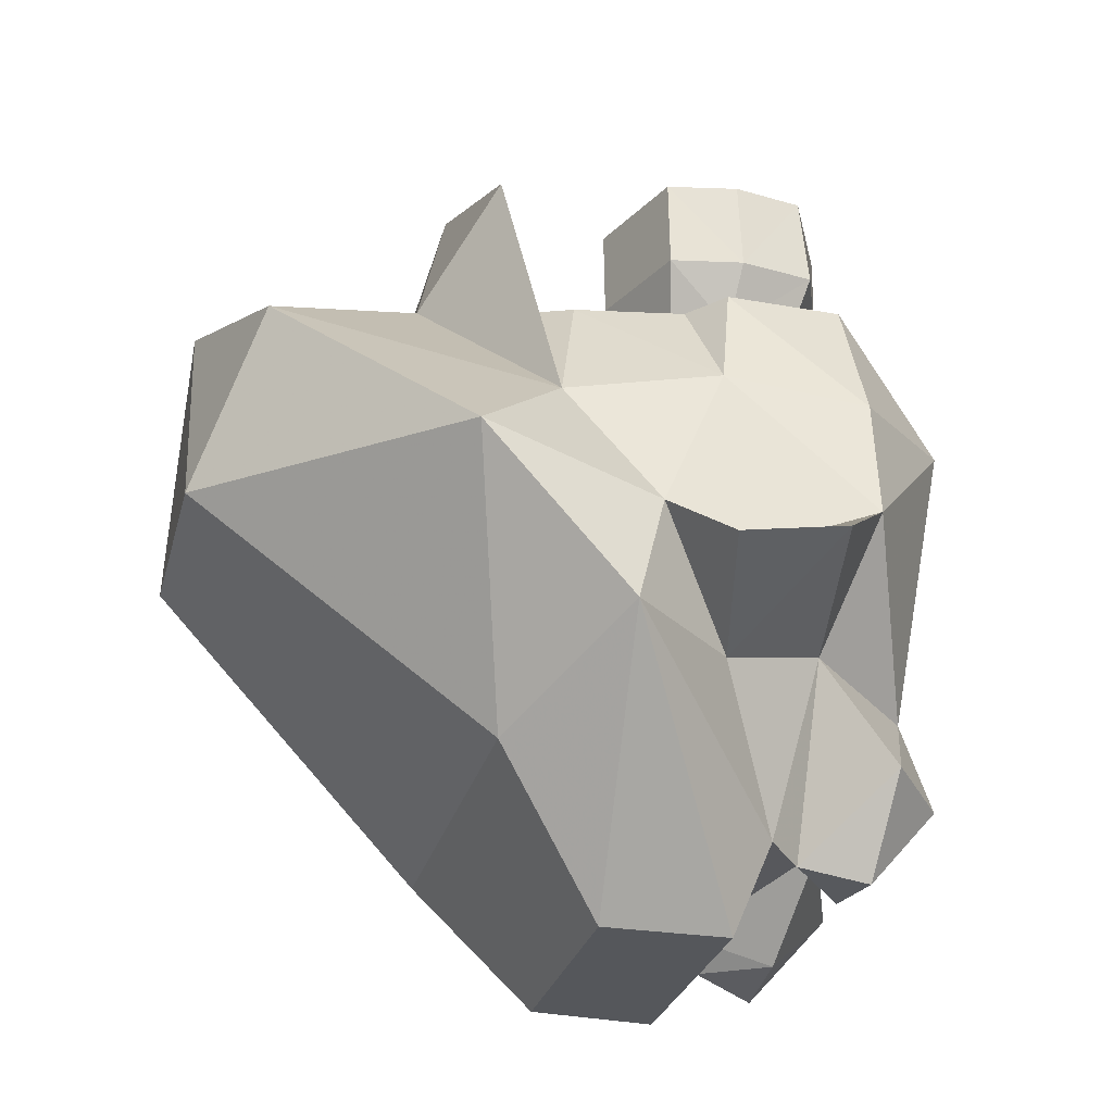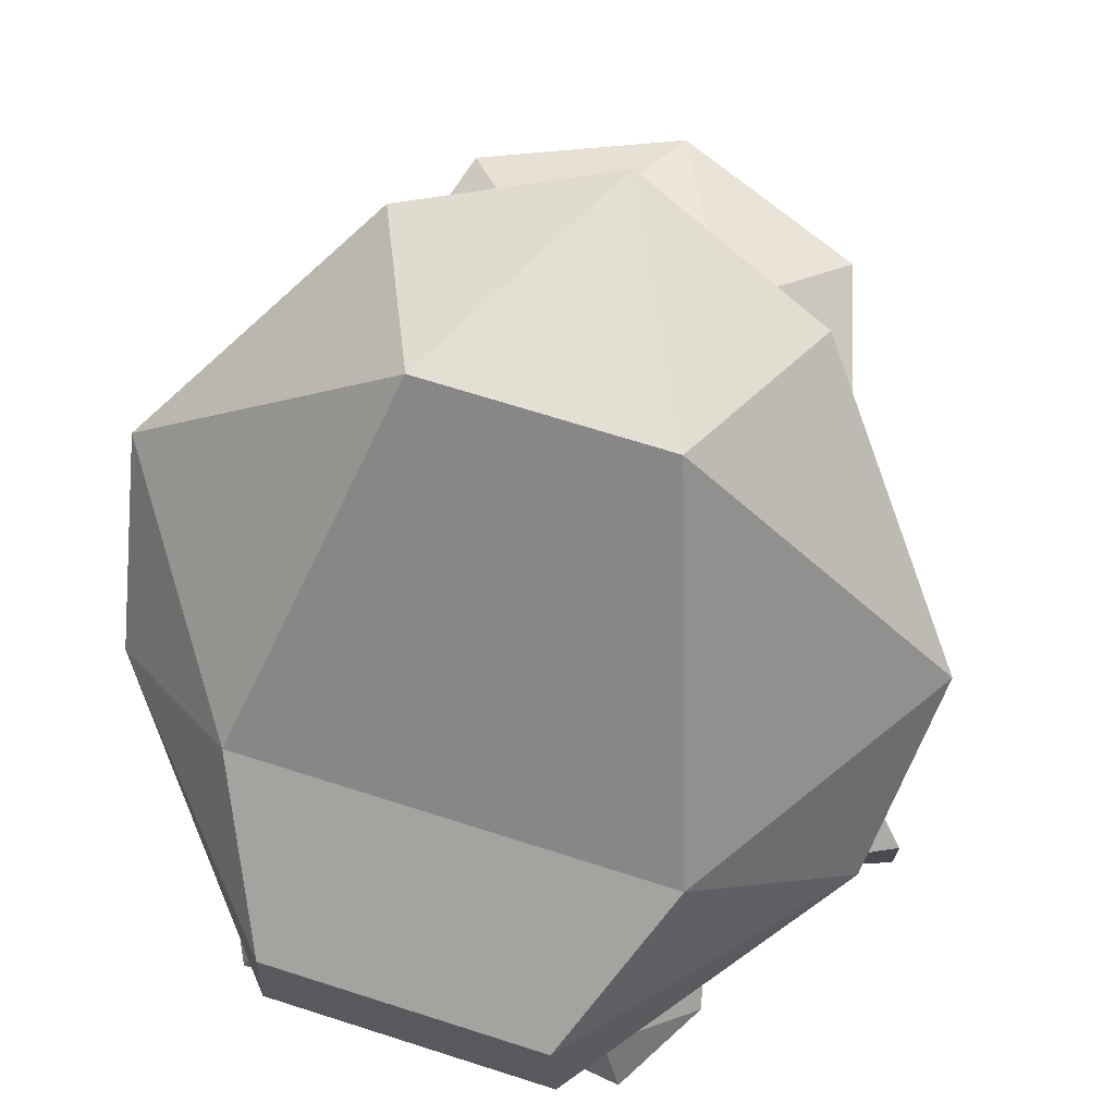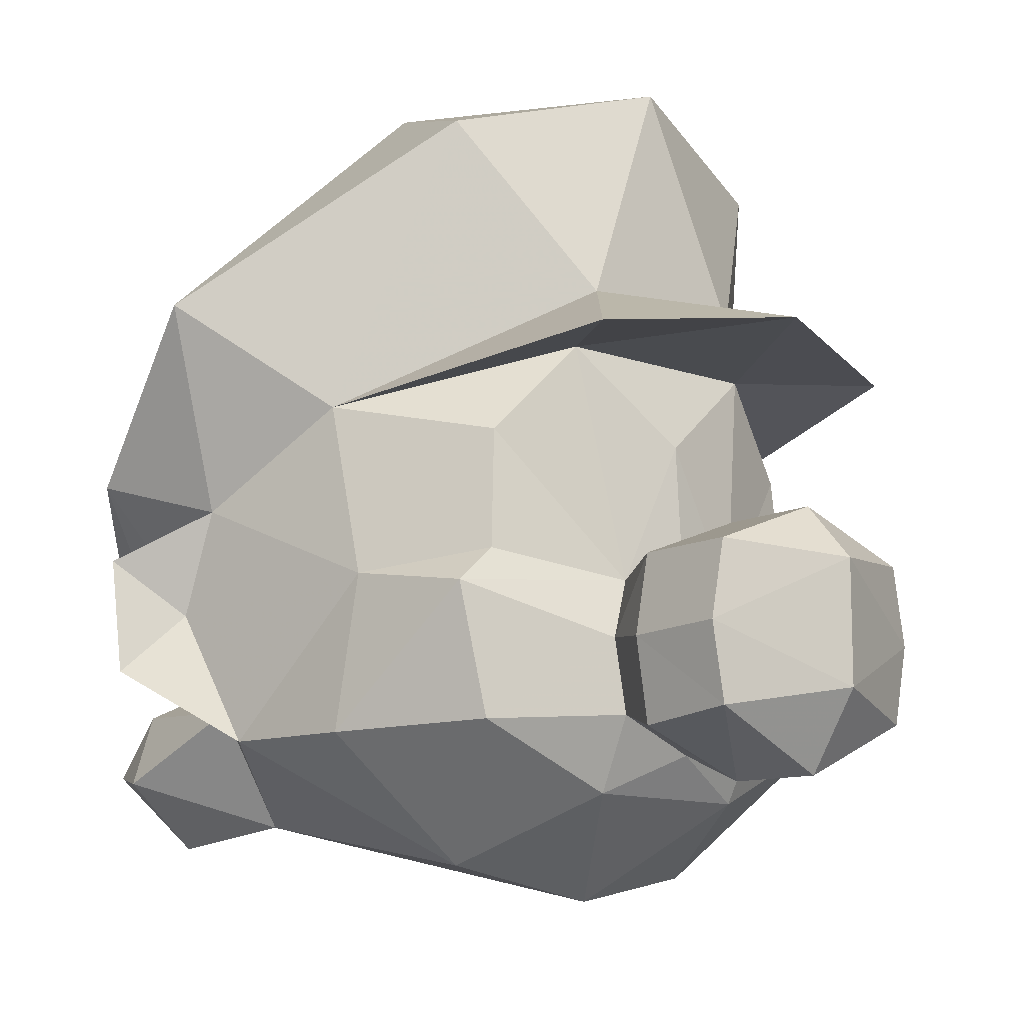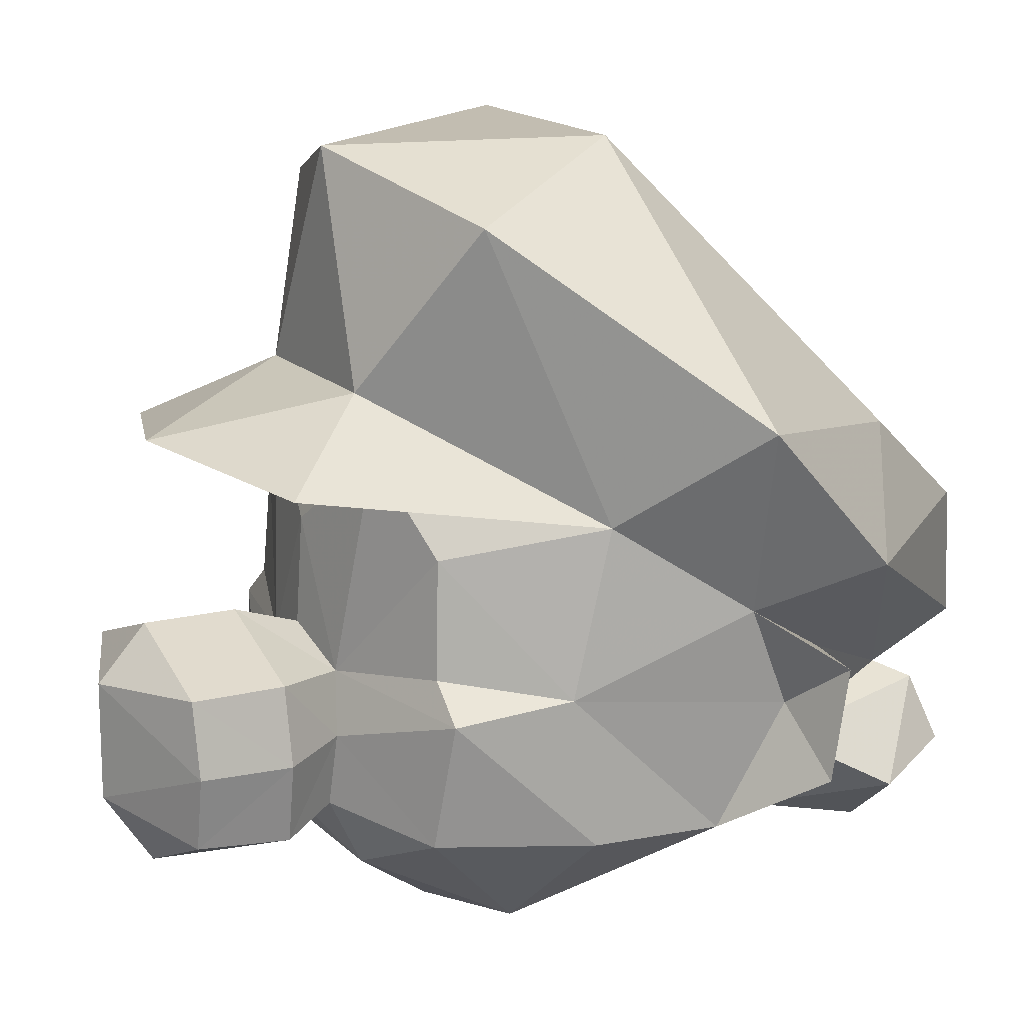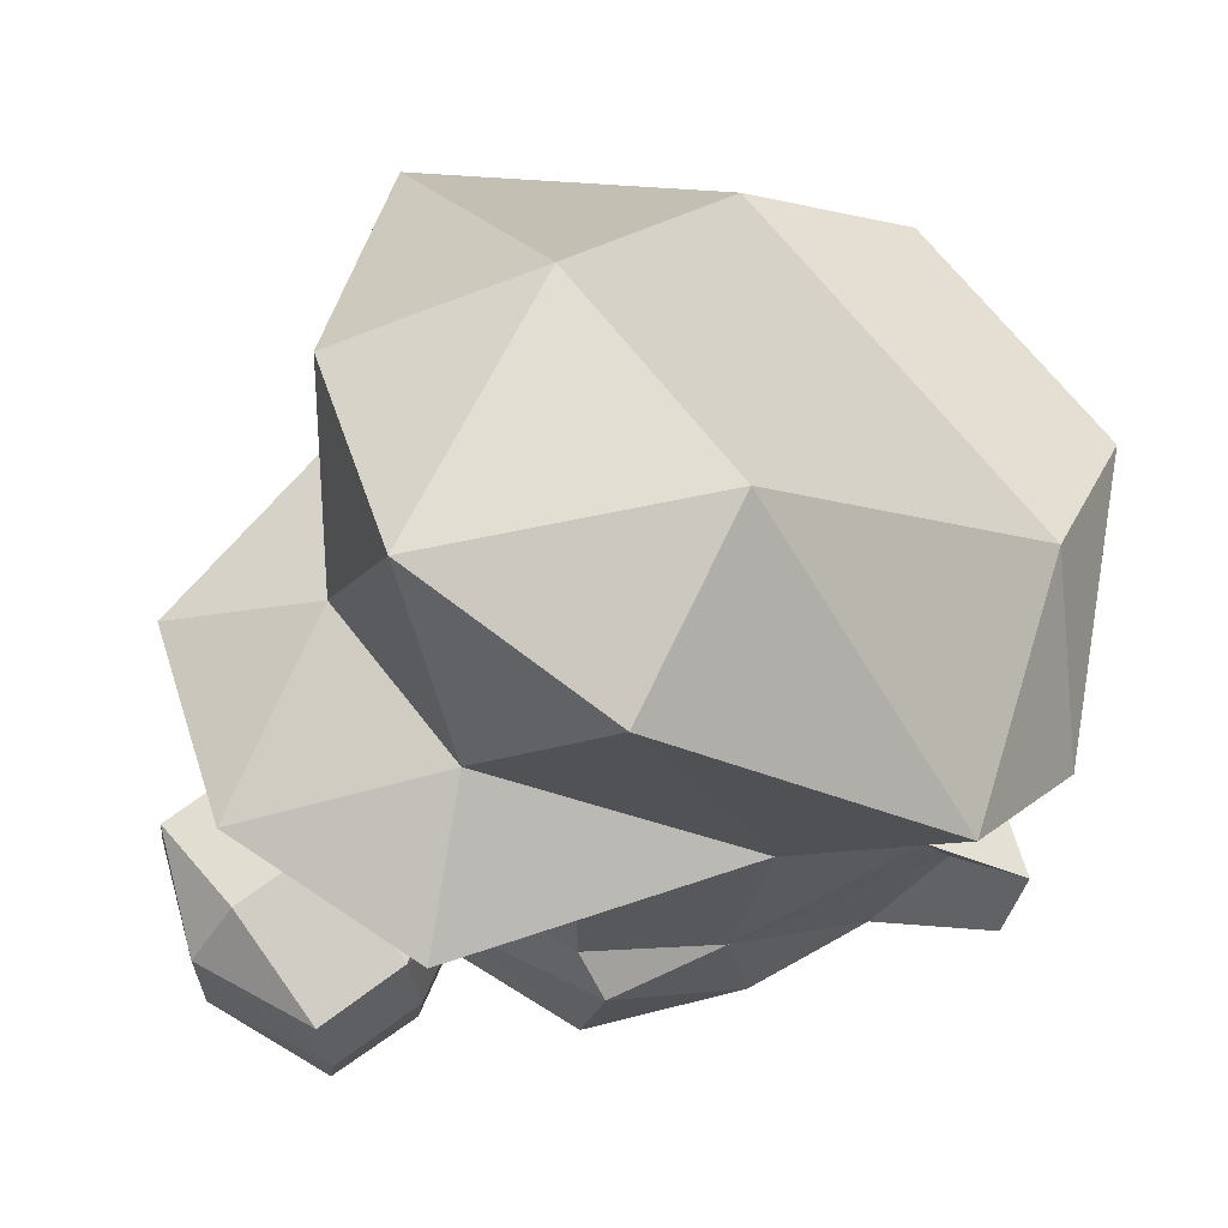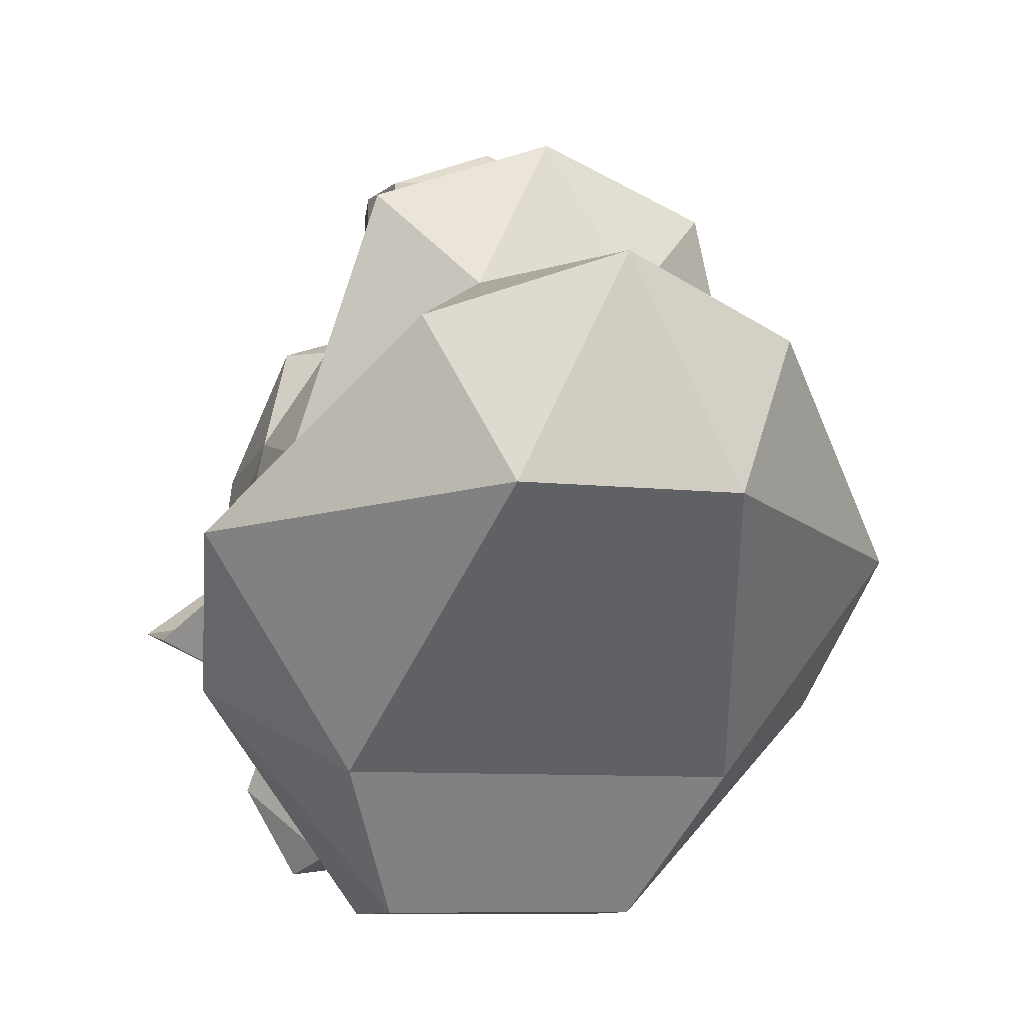
<metadata>
{"format":"obj","ext":"obj","renderer":"f3d","projection":"perspective","resolution":1024,"background":"white","views":[{"elev":-26.6,"azim":-103.6,"up":"+Z"},{"elev":68.4,"azim":-162.2,"up":"+Y"},{"elev":-11.1,"azim":-42.1,"up":"+Y"},{"elev":16.4,"azim":60.9,"up":"+Y"},{"elev":66.3,"azim":52.4,"up":"+Y"},{"elev":-8.9,"azim":162.7,"up":"+Z"}]}
</metadata>
<code>
v -20.6 -10.57 -55.78
v -0.2117 -24.12 -48.79
v -14.21 -21.53 -61.48
v 23.8 -12.82 -60.29
v 34.59 -24.14 -49.18
v 26.99 -21.91 -63.1
v 30.6 -14.86 -32.75
v 20.6 -10.62 -55.78
v 14.19 -21.56 -61.48
v 34.21 -0.7207 -35.72
v 18.58 -30.31 -36.25
v -23.8 -12.77 -60.29
v -27.01 -21.85 -63.1
v -30.6 -14.8 -32.75
v -34.61 -24.07 -49.18
v -18.62 -30.27 -36.25
v -23.42 -32.82 -50.78
v -34.18 -0.6491 -35.72
v 23.38 -32.87 -50.78
v -49.37 15.39 -35.8
v -29.75 29.14 -48.4
v -19.37 13.25 -69.13
v -43.77 10.2 -18.42
v -53.34 36.87 -14.82
v -34.18 -0.6491 -35.72
v -20.19 -4.751 -69.54
v -20.6 -10.57 -55.78
v 19.43 13.21 -69.13
v 20.21 -4.793 -69.54
v 20.6 -10.62 -55.78
v 49.43 15.28 -35.8
v 29.84 29.08 -48.4
v 34.21 -0.7207 -35.72
v 53.45 36.76 -14.82
v 44.22 10.09 -18.02
v -37.76 22.57 0.1534
v -15.35 30.3 23.72
v -26.15 28.77 40.07
v -12.54 38.25 24.88
v -27.72 61.6 13.52
v -16.51 70.29 -10.92
v 37.84 22.49 0.1534
v 27.88 61.54 13.52
v 16.69 70.25 -10.92
v 12.65 38.22 24.88
v 26.24 28.72 40.07
v 15.45 30.26 23.72
v -0.1141 69.15 23.07
v -0.153 31.93 49.42
v 27.88 61.54 13.52
v 12.65 38.22 24.88
v 37.84 22.49 0.1534
v -12.54 38.25 24.88
v -0.1141 69.15 23.07
v -27.72 61.6 13.52
v -37.76 22.57 0.1534
v 9.812 -1.112 27.12
v 13.4 -9.198 28.76
v 33.41 -2.866 21.04
v 30.19 -20.55 22.65
v 12.19 -19.24 29.51
v 11.78 -29.03 24.67
v -0.2112 -23.59 28.51
v 20.57 -37.81 5.856
v 38.59 -21.26 2.596
v -11.82 -29.01 24.67
v -12.2 -19.21 29.51
v -30.21 -20.49 22.65
v -38.61 -21.18 2.596
v -20.62 -37.76 5.856
v -13.39 -9.17 28.76
v -33.39 -2.796 21.04
v -9.786 -1.091 27.12
v 11.78 -29.03 24.67
v -0.2112 -23.59 28.51
v -11.82 -29.01 24.67
v -0.2304 -41.92 8.873
v 20.57 -37.81 5.856
v -20.62 -37.76 5.856
v -18.62 -30.27 -36.25
v 18.58 -30.31 -36.25
v 40.99 -21.28 -15.02
v 38.59 -21.26 2.596
v -41.01 -21.19 -15.02
v -38.61 -21.18 2.596
v 53.81 3.278 -27.13
v 53.8 -12.05 -24.62
v 34.21 -0.7207 -35.72
v -34.18 -0.6491 -35.72
v -53.78 3.39 -27.13
v -43.77 10.2 -18.42
v 30.6 -14.86 -32.75
v 44.22 10.09 -18.02
v 44.21 -3.684 -23.44
v -44.19 -3.591 -23.44
v -53.8 -11.94 -24.62
v -0.2154 -27.6 37.54
v -0.2156 -27.79 50.75
v -16.21 -20.16 50.69
v -30.6 -14.8 -32.75
v 16.19 -21.6 37.41
v 12.19 -19.24 29.51
v -12.2 -19.21 29.51
v 13.4 -9.198 28.76
v 9.812 -1.112 27.12
v 33.41 -2.866 21.04
v 27.81 1.953 20.85
v -0.1797 6.442 37.47
v 16.21 0.4117 37.6
v -0.1831 3.257 28.12
v -9.786 -1.091 27.12
v -0.1795 6.649 50.69
v 16.21 0.6203 50.82
v -16.18 0.4456 37.6
v 18.2 -10.4 37.52
v 18.2 -9.79 50.76
v -0.1874 -0.867 57.56
v 16.19 -20.2 50.69
v -0.2046 -17.28 57.62
v 26.63 18.01 19.97
v 37.41 -0.5731 5.525
v 37.84 22.49 0.1534
v -0.2117 -24.12 -48.79
v -37.38 -0.4948 5.525
v -26.57 18.06 19.97
v -37.76 22.57 0.1534
v -27.78 2.011 20.85
v -33.39 -2.796 21.04
v -16.18 0.6543 50.82
v -18.2 -10.36 37.52
v -18.2 -9.752 50.76
v -16.21 -21.57 37.41
v -13.39 -9.17 28.76
v 9.812 -1.112 27.12
v -0.1675 18.11 27.18
v -0.1831 3.257 28.12
v -26.57 18.06 19.97
v -9.786 -1.091 27.12
v -15.35 30.3 23.72
v -27.78 2.011 20.85
v 15.45 30.26 23.72
v -37.76 22.57 0.1534
v 26.63 18.01 19.97
v 27.81 1.953 20.85
v 37.84 22.49 0.1534
v -37.76 22.57 0.1534
v -43.77 10.2 -18.42
v -37.38 -0.4948 5.525
v -41.01 -21.19 -15.02
v -44.19 -3.591 -23.44
v -38.61 -21.18 2.596
v 40.99 -21.28 -15.02
v 37.41 -0.5731 5.525
v 38.59 -21.26 2.596
v 44.21 -3.684 -23.44
v 44.22 10.09 -18.02
v 37.84 22.49 0.1534
f 134 135 136
f 137 138 139
f 139 138 135
f 137 140 138
f 135 138 136
f 141 139 135
f 142 137 139
f 143 134 144
f 134 143 141
f 143 145 141
f 134 141 135
f 1 2 3
f 4 5 6
f 7 4 8
f 8 4 9
f 9 4 6
f 4 7 5
f 8 2 1
f 7 8 10
f 9 2 8
f 11 5 7
f 12 3 13
f 14 12 15
f 12 13 15
f 1 3 12
f 12 14 1
f 15 16 14
f 17 15 13
f 16 15 17
f 1 14 18
f 17 2 16
f 19 2 9
f 2 19 11
f 3 17 13
f 2 17 3
f 5 19 6
f 5 11 19
f 19 9 6
f 20 21 22
f 23 24 20
f 25 23 20
f 20 24 21
f 26 20 22
f 20 26 27
f 27 25 20
f 28 26 22
f 21 28 22
f 29 26 28
f 26 30 27
f 26 29 30
f 29 31 30
f 31 29 28
f 32 31 28
f 28 21 32
f 31 33 30
f 34 31 32
f 34 35 31
f 35 33 31
f 23 36 24
f 37 38 36
f 36 38 39
f 24 36 40
f 41 21 24
f 40 41 24
f 35 34 42
f 42 34 43
f 44 43 34
f 32 44 34
f 42 45 46
f 42 46 47
f 32 21 41
f 32 41 44
f 41 40 48
f 46 45 49
f 46 49 47
f 45 39 49
f 37 47 49
f 37 49 38
f 39 38 49
f 44 41 48
f 43 44 48
f 50 51 52
f 53 54 55
f 51 50 54
f 51 54 53
f 53 55 56
f 57 58 59
f 60 59 58
f 60 58 61
f 61 62 60
f 63 62 61
f 64 65 60
f 62 64 60
f 59 60 65
f 66 67 68
f 69 70 68
f 70 66 68
f 71 68 67
f 66 63 67
f 72 68 71
f 73 72 71
f 68 72 69
f 74 75 76
f 77 74 76
f 74 77 78
f 77 76 79
f 77 80 81
f 77 81 78
f 79 80 77
f 82 78 81
f 82 83 78
f 79 84 80
f 85 84 79
f 86 87 88
f 89 90 91
f 88 87 92
f 86 93 94
f 86 88 93
f 94 87 86
f 94 82 87
f 92 87 82
f 84 95 96
f 91 90 95
f 96 95 90
f 89 96 90
f 97 98 99
f 89 100 96
f 100 84 96
f 82 81 92
f 80 84 100
f 98 97 101
f 97 102 101
f 97 103 75
f 102 97 75
f 104 101 102
f 105 106 107
f 105 108 109
f 109 104 105
f 108 105 110
f 111 108 110
f 108 112 113
f 108 113 109
f 108 111 114
f 112 108 114
f 113 115 109
f 113 116 115
f 112 117 113
f 116 113 117
f 104 109 115
f 115 118 101
f 98 101 118
f 104 115 101
f 119 118 116
f 116 118 115
f 119 98 118
f 99 98 119
f 120 121 122
f 117 119 116
f 121 107 106
f 121 120 107
f 106 83 121
f 81 80 123
f 124 125 126
f 127 124 128
f 85 128 124
f 125 124 127
f 129 130 131
f 127 128 111
f 130 99 131
f 130 132 99
f 99 119 131
f 97 99 132
f 132 133 103
f 133 132 130
f 103 97 132
f 114 130 129
f 112 114 129
f 133 114 111
f 133 130 114
f 117 131 119
f 131 117 129
f 129 117 112
f 146 147 148
f 149 148 150
f 148 149 151
f 147 150 148
f 152 153 154
f 153 152 155
f 153 155 156
f 156 157 153

</code>
